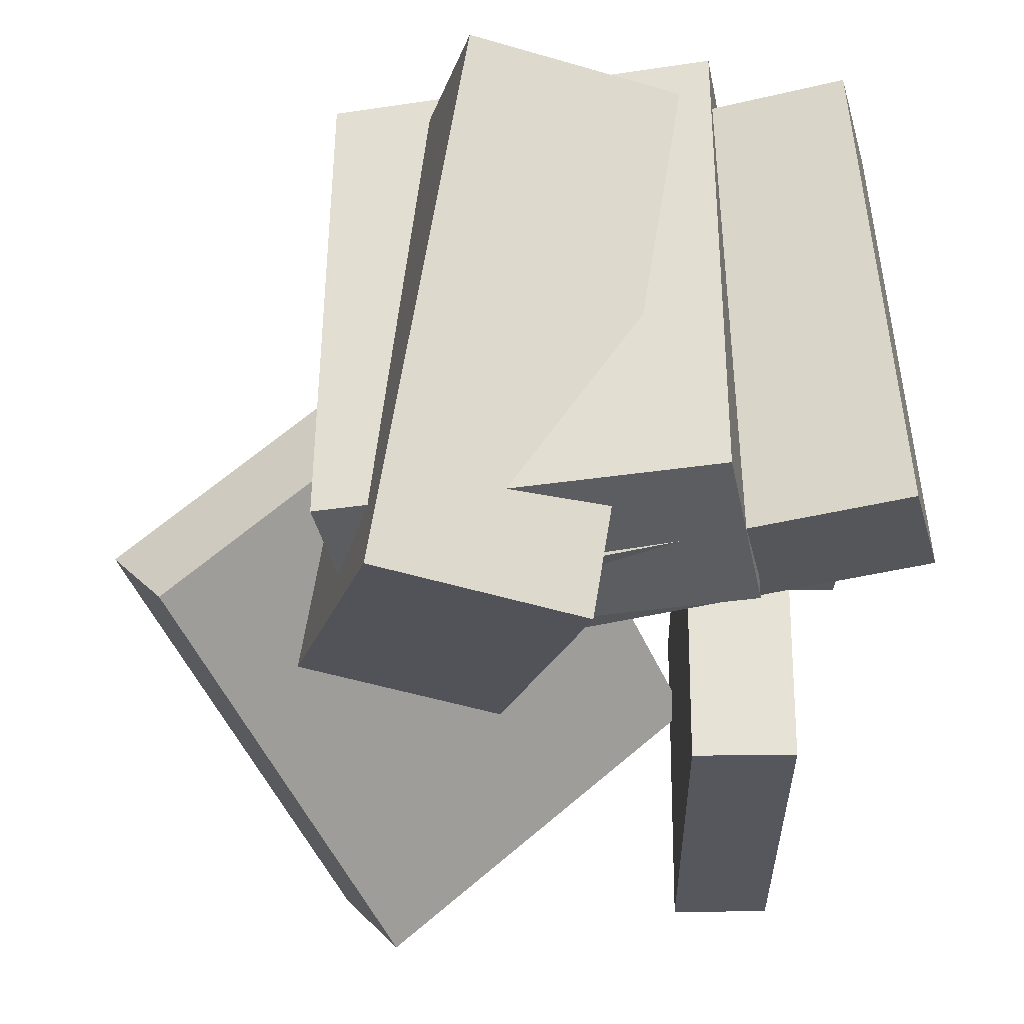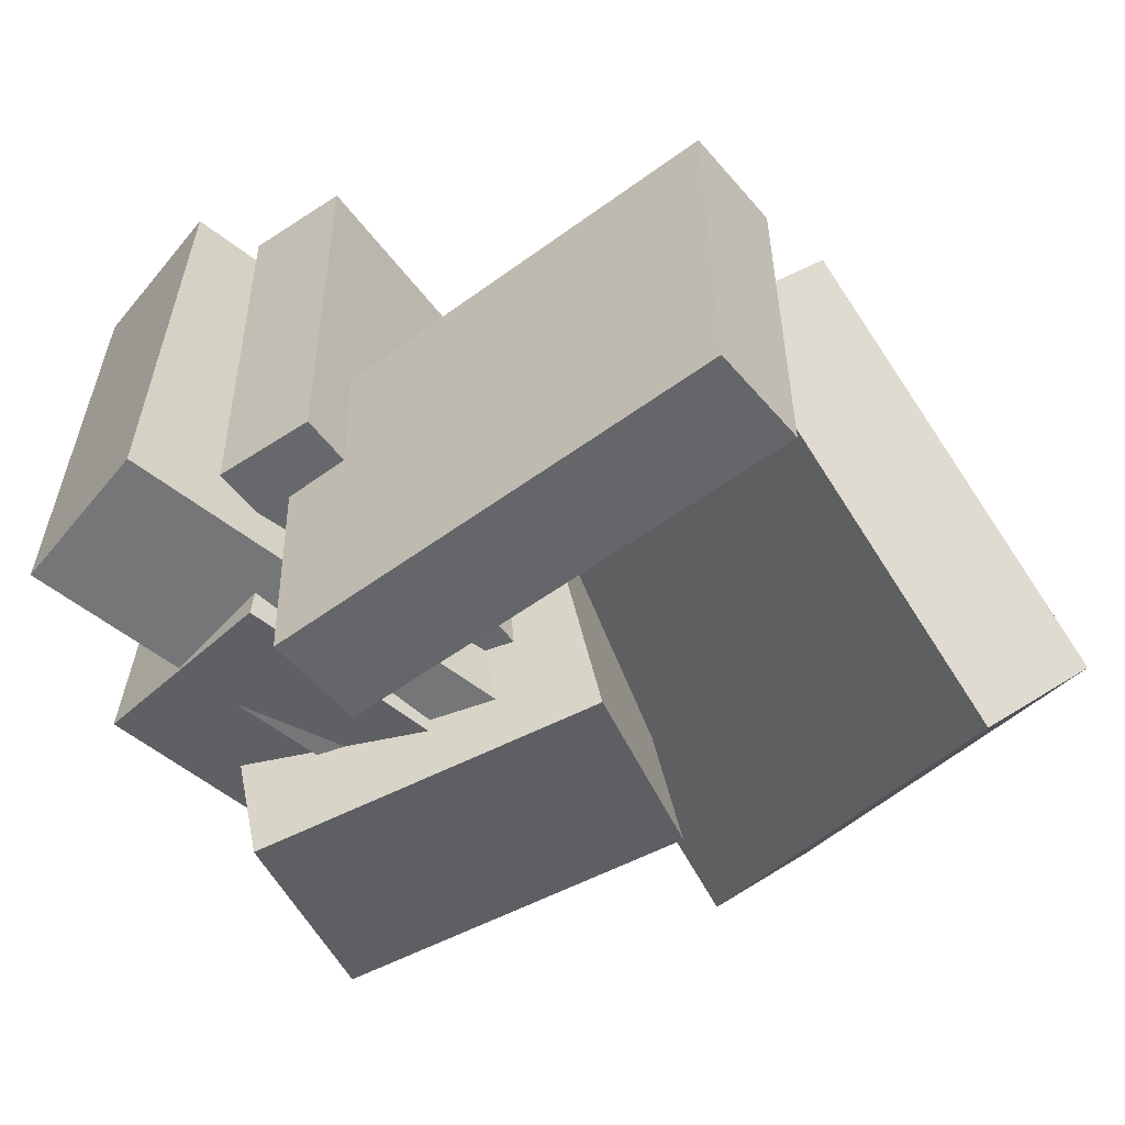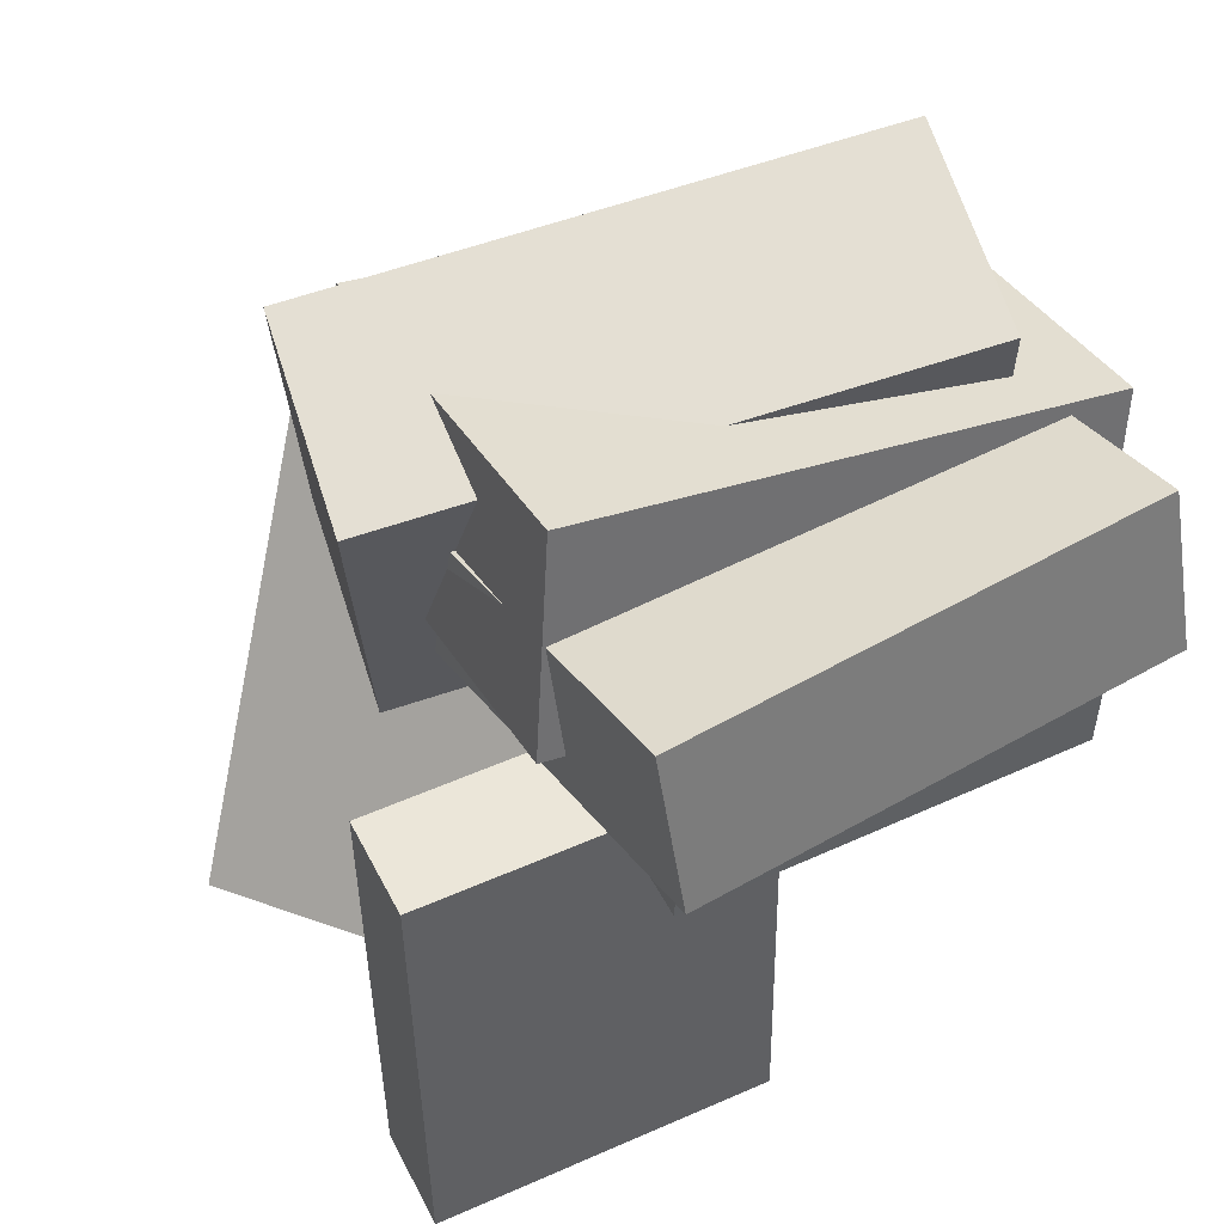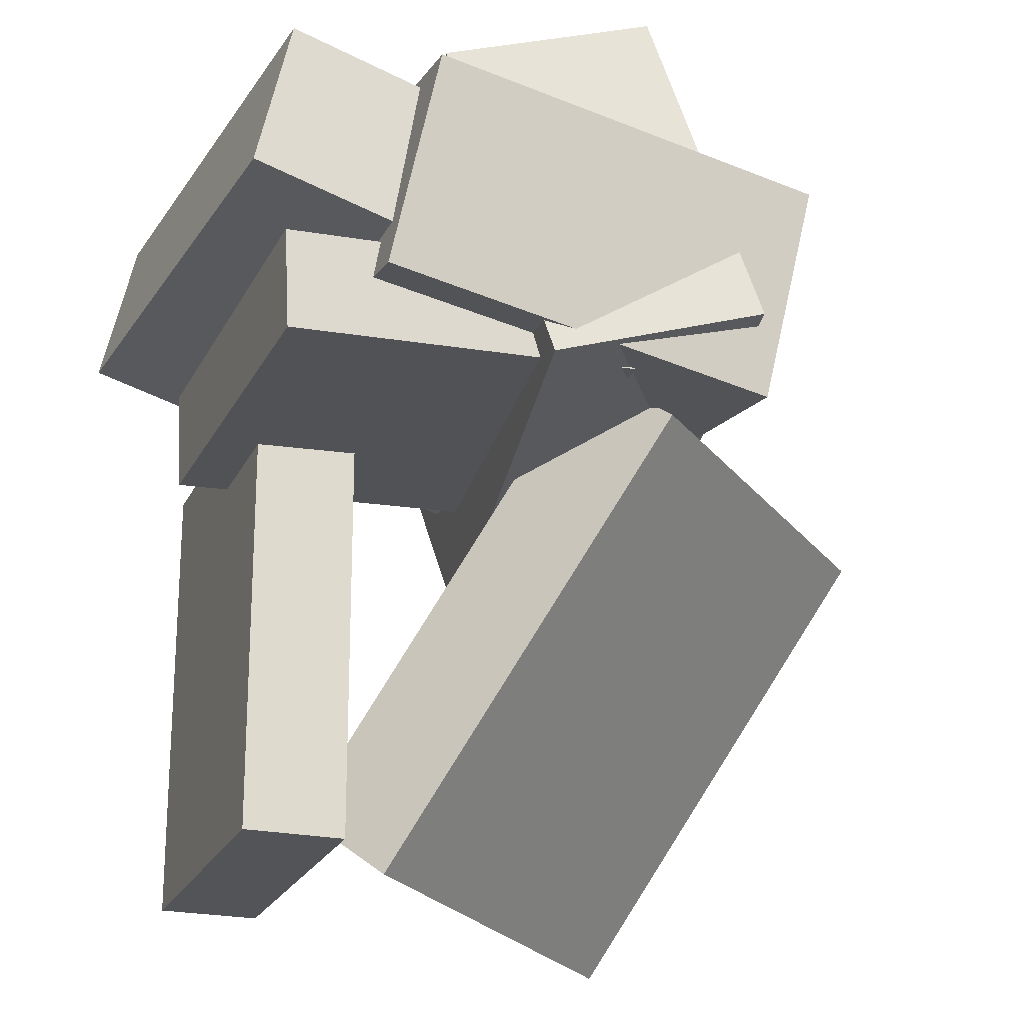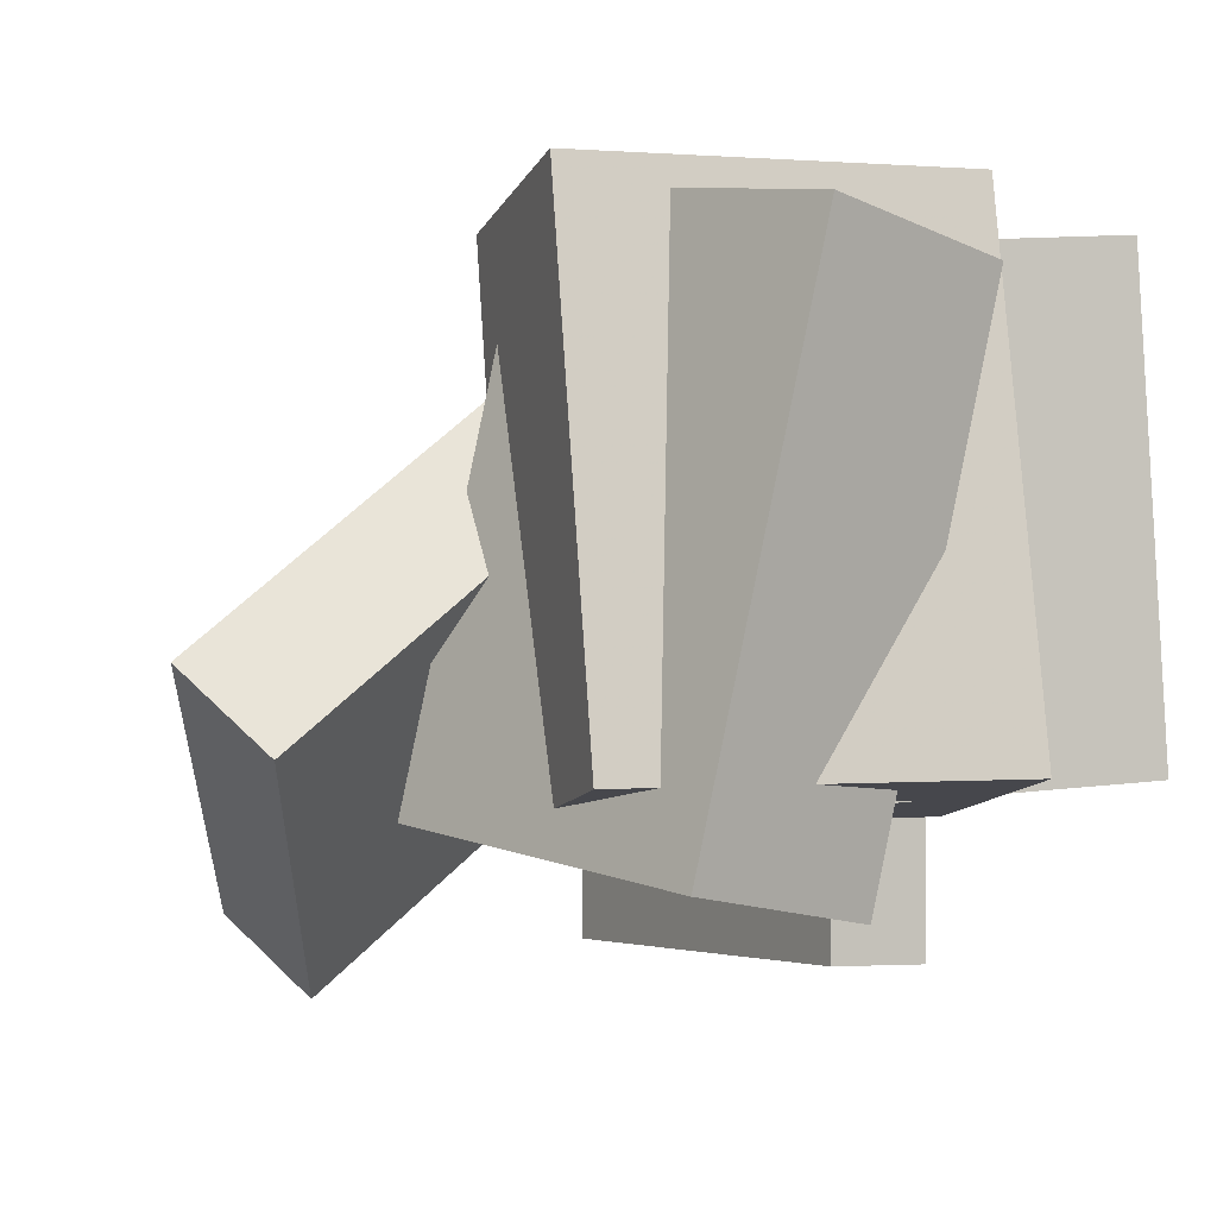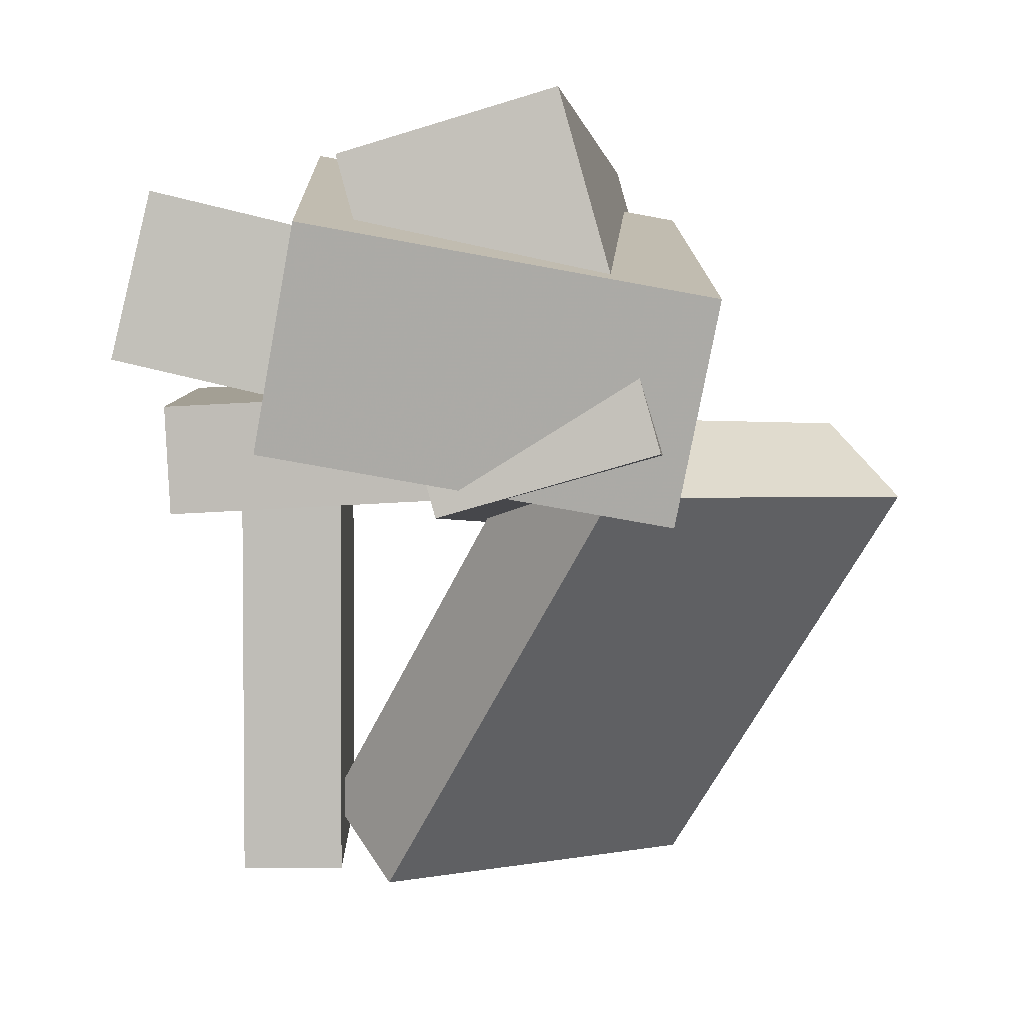
<metadata>
{"format":"obj","ext":"obj","renderer":"f3d","projection":"perspective","resolution":1024,"background":"white","views":[{"elev":-28.4,"azim":1.0,"up":"+Y"},{"elev":-51.6,"azim":128.3,"up":"+Y"},{"elev":48.6,"azim":63.7,"up":"+Z"},{"elev":-22.1,"azim":159.4,"up":"+Z"},{"elev":-3.7,"azim":-28.9,"up":"+Y"},{"elev":5.8,"azim":178.4,"up":"+Z"}]}
</metadata>
<code>
v 0.1519 -0.4919 -0.5208
v 0.1497 -0.501 0.1329
v 0.1549 -0.02493 -0.5143
v 0.1527 -0.03403 0.1394
v 0.2941 -0.4929 -0.5203
v 0.2919 -0.502 0.1334
v 0.2971 -0.02583 -0.5138
v 0.2949 -0.03493 0.1399
f 1.0 7.0 5.0
f 1.0 3.0 7.0
f 1.0 4.0 3.0
f 1.0 2.0 4.0
f 3.0 8.0 7.0
f 3.0 4.0 8.0
f 5.0 7.0 8.0
f 5.0 8.0 6.0
f 1.0 5.0 6.0
f 1.0 6.0 2.0
f 2.0 6.0 8.0
f 2.0 8.0 4.0
v -0.1929 -0.3131 0.06306
v -0.243 -0.3257 0.2768
v -0.2518 0.3404 0.08799
v -0.3019 0.3277 0.3017
v 0.4855 -0.2581 0.2255
v 0.4353 -0.2708 0.4393
v 0.4266 0.3953 0.2505
v 0.3764 0.3826 0.4642
f 9.0 15.0 13.0
f 9.0 11.0 15.0
f 9.0 12.0 11.0
f 9.0 10.0 12.0
f 11.0 16.0 15.0
f 11.0 12.0 16.0
f 13.0 15.0 16.0
f 13.0 16.0 14.0
f 9.0 13.0 14.0
f 9.0 14.0 10.0
f 10.0 14.0 16.0
f 10.0 16.0 12.0
v -0.4009 -0.3222 0.04287
v -0.2727 -0.3981 0.5097
v -0.2719 0.4377 0.1311
v -0.1437 0.3618 0.5979
v -0.1144 -0.3609 -0.0421
v 0.01375 -0.4369 0.4247
v 0.01456 0.399 0.04618
v 0.1427 0.323 0.513
f 17.0 23.0 21.0
f 17.0 19.0 23.0
f 17.0 20.0 19.0
f 17.0 18.0 20.0
f 19.0 24.0 23.0
f 19.0 20.0 24.0
f 21.0 23.0 24.0
f 21.0 24.0 22.0
f 17.0 21.0 22.0
f 17.0 22.0 18.0
f 18.0 22.0 24.0
f 18.0 24.0 20.0
v -0.1202 -0.2134 0.06559
v -0.1135 -0.2145 0.2056
v -0.1267 0.3368 0.07012
v -0.12 0.3357 0.2102
v 0.366 -0.2075 0.04228
v 0.3727 -0.2085 0.1823
v 0.3595 0.3427 0.04682
v 0.3662 0.3416 0.1869
f 25.0 31.0 29.0
f 25.0 27.0 31.0
f 25.0 28.0 27.0
f 25.0 26.0 28.0
f 27.0 32.0 31.0
f 27.0 28.0 32.0
f 29.0 31.0 32.0
f 29.0 32.0 30.0
f 25.0 29.0 30.0
f 25.0 30.0 26.0
f 26.0 30.0 32.0
f 26.0 32.0 28.0
v -0.2852 -0.5624 -0.4794
v -0.5921 -0.2503 0.1241
v -0.3718 -0.4492 -0.582
v -0.6786 -0.137 0.02148
v 0.1725 -0.1806 -0.4442
v -0.1343 0.1316 0.1593
v 0.08591 -0.06734 -0.5468
v -0.2209 0.2448 0.0567
f 33.0 39.0 37.0
f 33.0 35.0 39.0
f 33.0 36.0 35.0
f 33.0 34.0 36.0
f 35.0 40.0 39.0
f 35.0 36.0 40.0
f 37.0 39.0 40.0
f 37.0 40.0 38.0
f 33.0 37.0 38.0
f 33.0 38.0 34.0
f 34.0 38.0 40.0
f 34.0 40.0 36.0
v -0.2958 -0.3279 0.139
v -0.3503 -0.2837 0.4347
v -0.2934 0.3933 0.03168
v -0.3479 0.4374 0.3274
v 0.2441 -0.3151 0.2365
v 0.1896 -0.271 0.5322
v 0.2464 0.406 0.1292
v 0.1919 0.4502 0.4249
f 41.0 47.0 45.0
f 41.0 43.0 47.0
f 41.0 44.0 43.0
f 41.0 42.0 44.0
f 43.0 48.0 47.0
f 43.0 44.0 48.0
f 45.0 47.0 48.0
f 45.0 48.0 46.0
f 41.0 45.0 46.0
f 41.0 46.0 42.0
f 42.0 46.0 48.0
f 42.0 48.0 44.0

</code>
